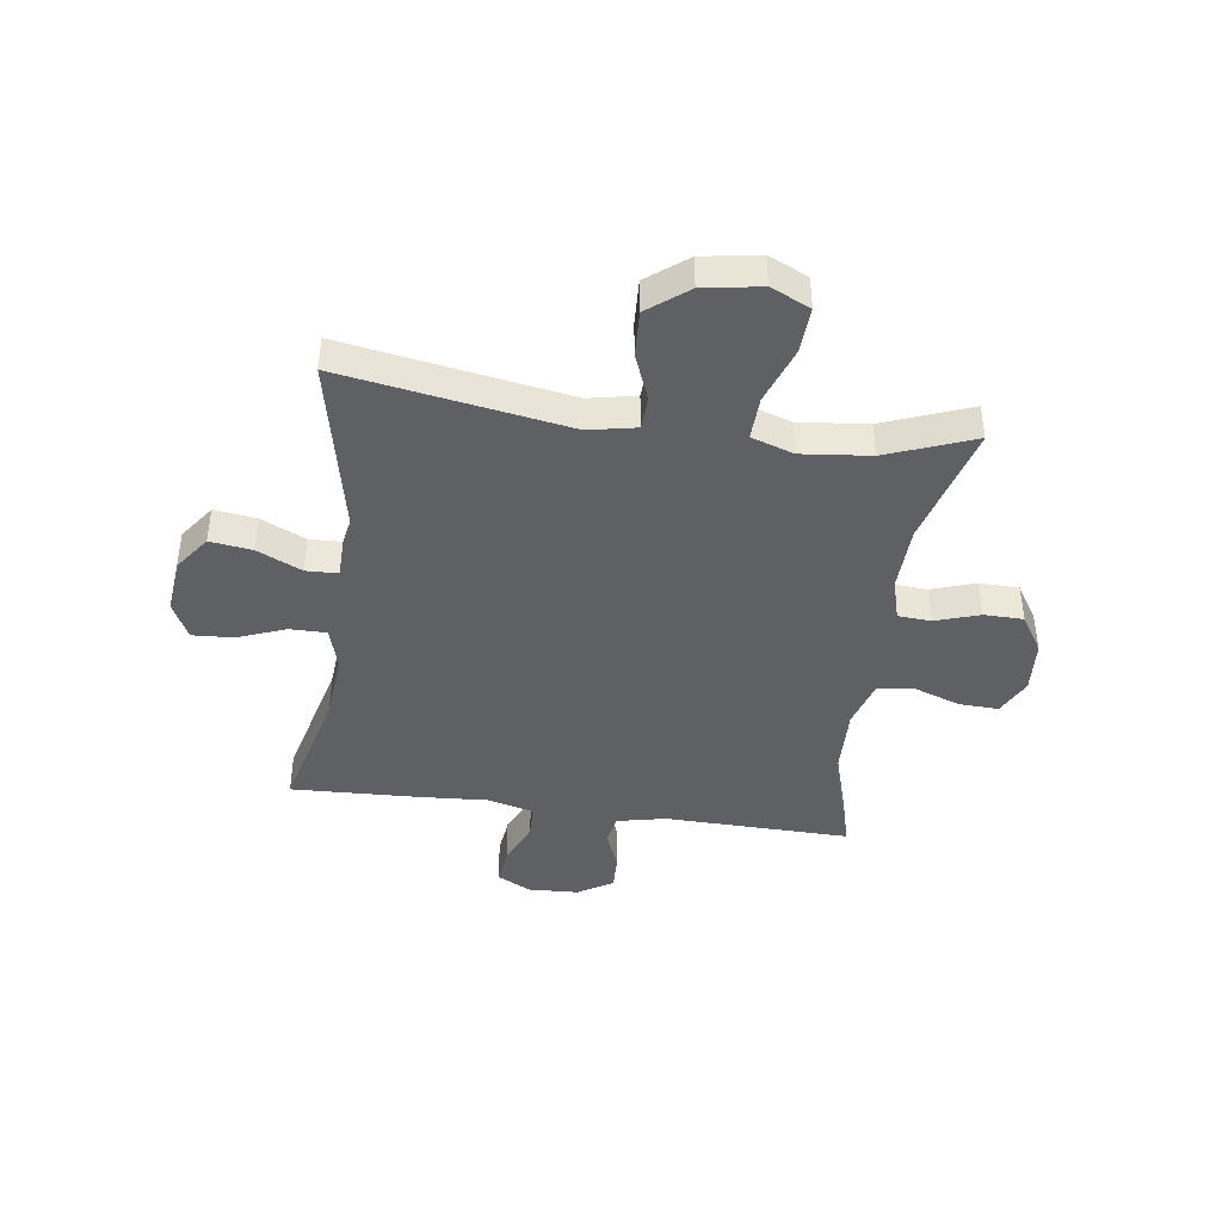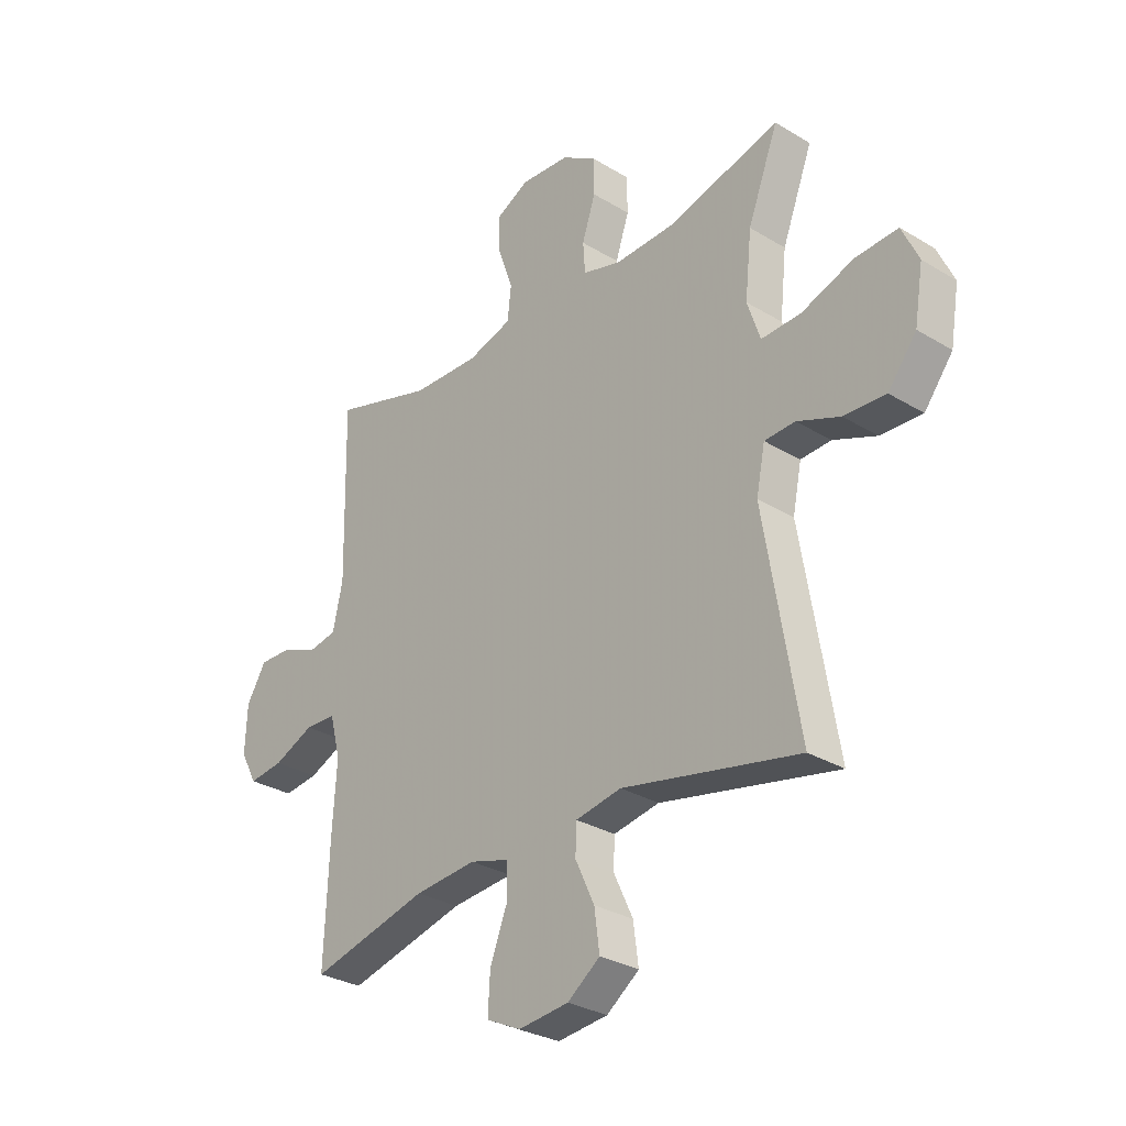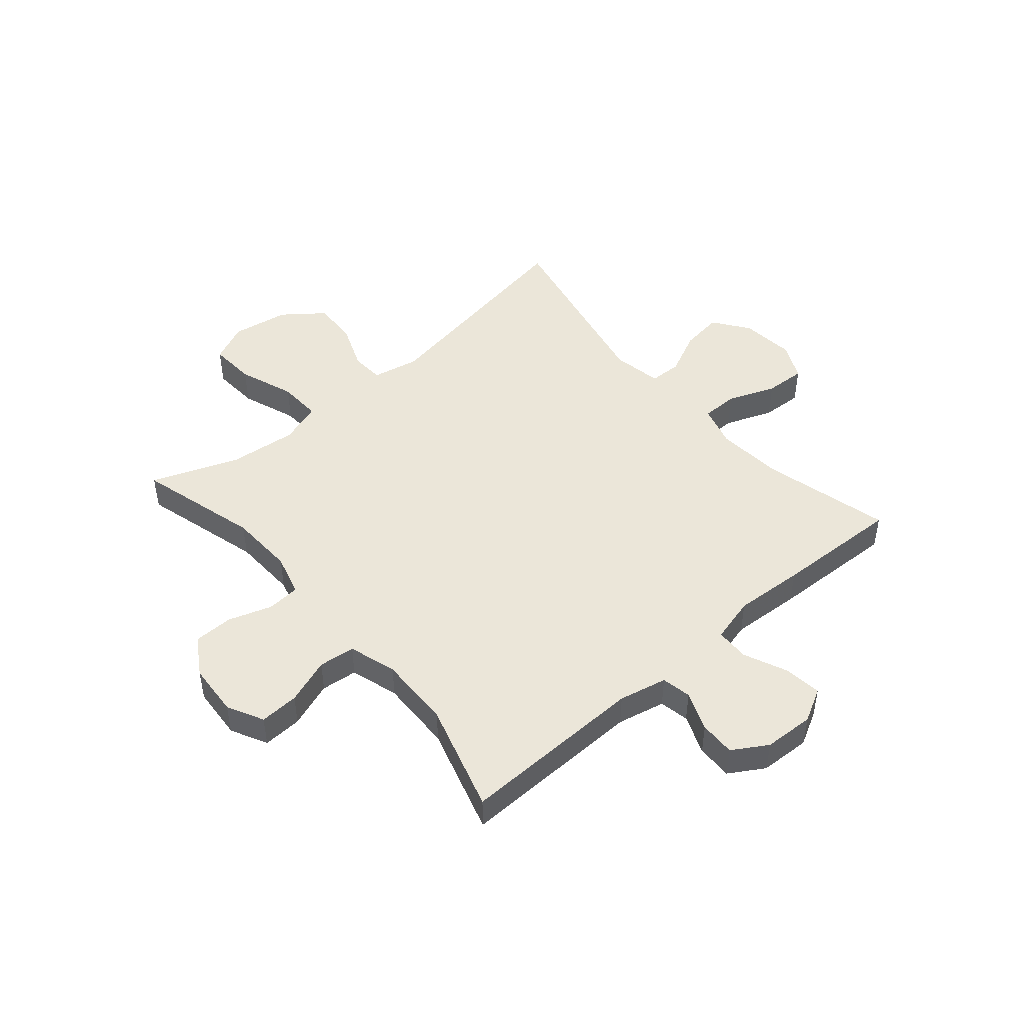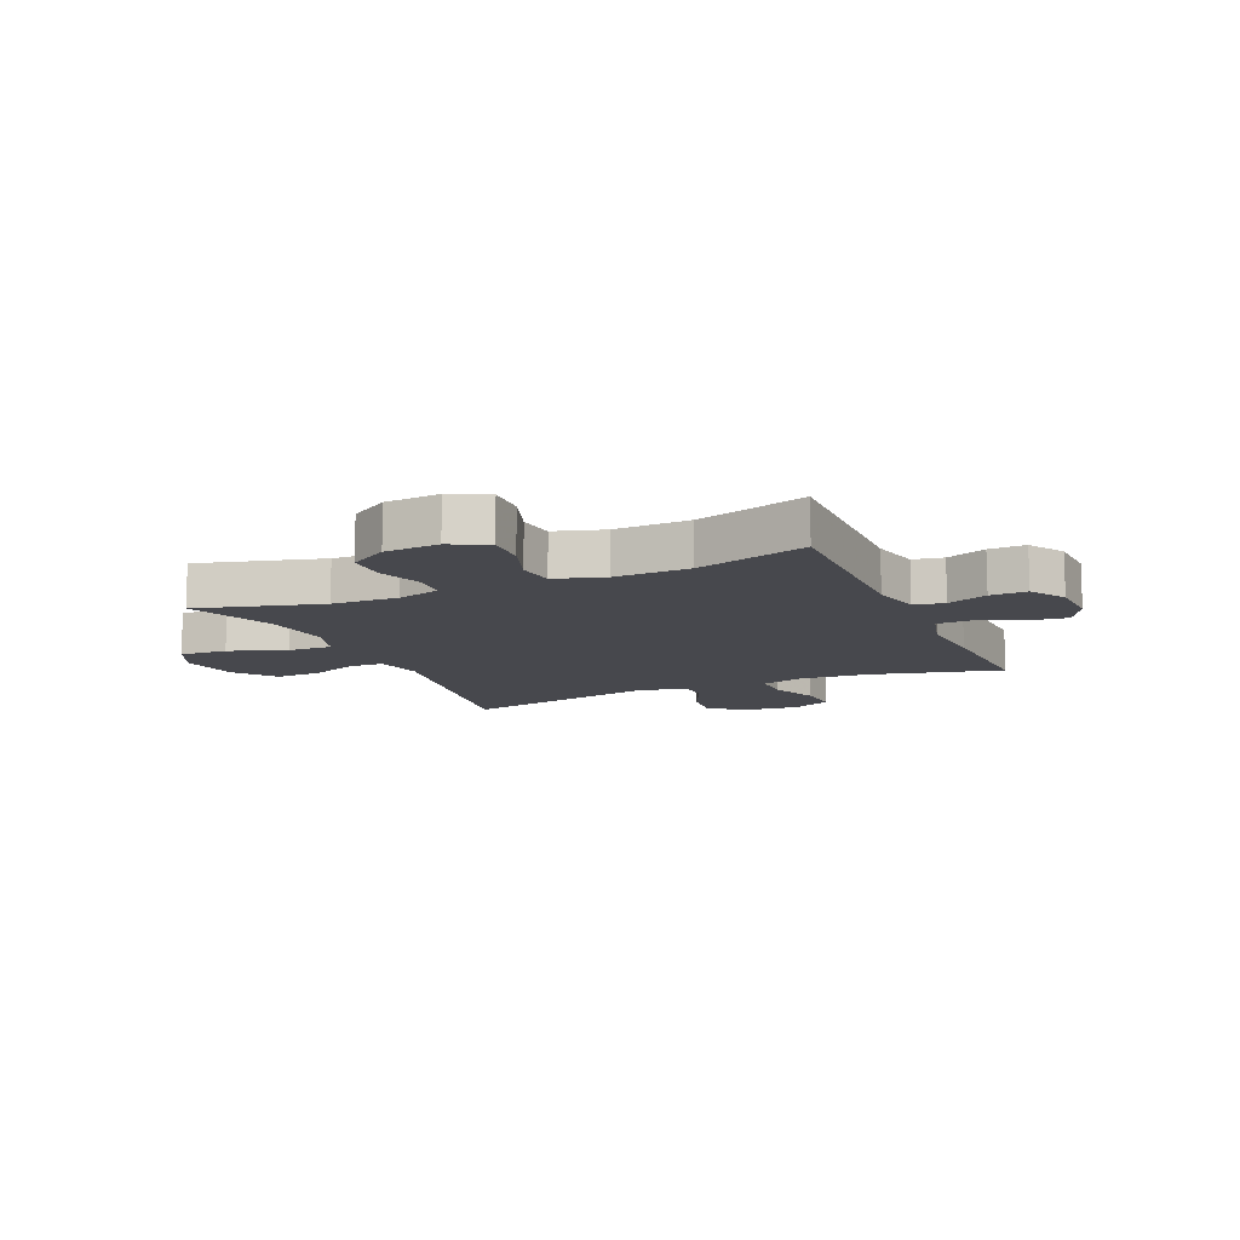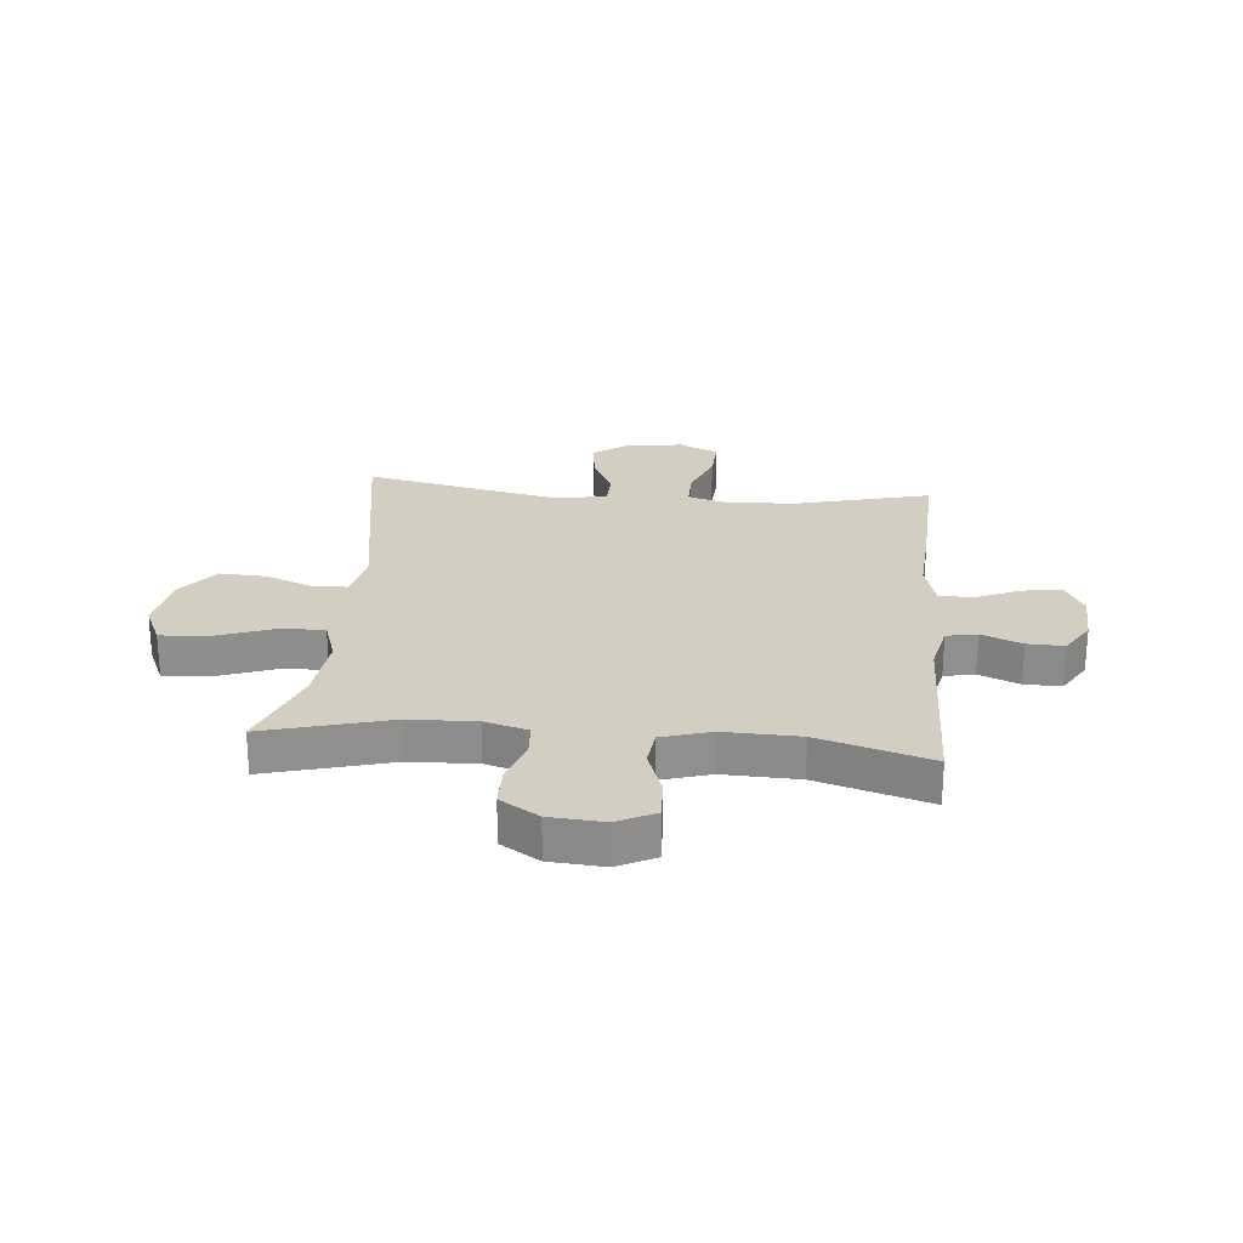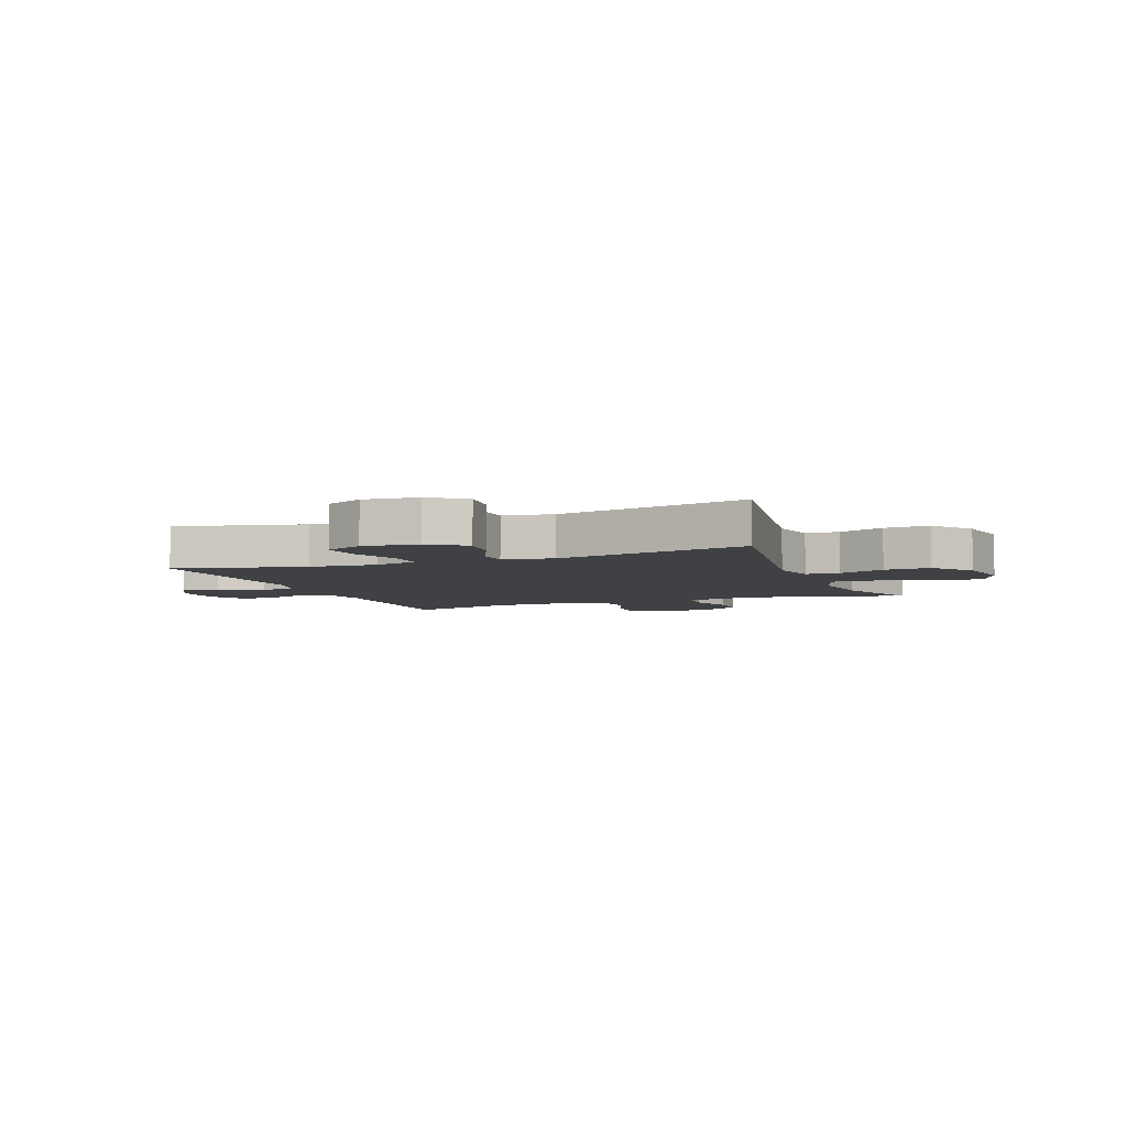
<metadata>
{"format":"obj","ext":"obj","renderer":"f3d","projection":"perspective","resolution":1024,"background":"white","views":[{"elev":-42.3,"azim":-97.9,"up":"+Y"},{"elev":-30.0,"azim":-131.5,"up":"+Z"},{"elev":47.4,"azim":49.3,"up":"+Y"},{"elev":-11.7,"azim":23.8,"up":"+Y"},{"elev":25.0,"azim":5.2,"up":"+Y"},{"elev":-5.4,"azim":-158.6,"up":"+Y"}]}
</metadata>
<code>
v 0.5 0.07 -0.5
v 0.272 0.07 -0.443
v 0.152 0.07 -0.433
v 0.076 0.07 -0.455
v 0.076 0.07 -0.521
v 0.109 0.07 -0.606
v 0.113 0.07 -0.679
v 0.046 0.07 -0.711
v -0.051 0.07 -0.701
v -0.114 0.07 -0.655
v -0.104 0.07 -0.58
v -0.067 0.07 -0.501
v -0.069 0.07 -0.444
v -0.158 0.07 -0.428
v -0.5 0.07 -0.5
v -0.433 0.07 -0.1
v -0.45 0.07 -0.016
v -0.509 0.07 -0.013
v -0.592 0.07 -0.046
v -0.673 0.07 -0.05
v -0.728 0.07 0.021
v -0.745 0.07 0.123
v -0.713 0.07 0.193
v -0.63 0.07 0.188
v -0.53 0.07 0.152
v -0.453 0.07 0.149
v -0.428 0.07 0.224
v -0.441 0.07 0.346
v -0.5 0.07 0.5
v -0.283 0.07 0.441
v -0.167 0.07 0.437
v -0.092 0.07 0.458
v -0.088 0.07 0.517
v -0.114 0.07 0.595
v -0.113 0.07 0.665
v -0.046 0.07 0.707
v 0.049 0.07 0.714
v 0.114 0.07 0.681
v 0.111 0.07 0.611
v 0.082 0.07 0.529
v 0.089 0.07 0.464
v 0.175 0.07 0.438
v 0.306 0.07 0.442
v 0.5 0.07 0.5
v 0.493 0.07 0.169
v 0.512 0.07 0.083
v 0.565 0.07 0.073
v 0.635 0.07 0.101
v 0.699 0.07 0.103
v 0.737 0.07 0.041
v 0.741 0.07 -0.049
v 0.709 0.07 -0.109
v 0.642 0.07 -0.101
v 0.564 0.07 -0.067
v 0.504 0.07 -0.069
v 0.483 0.07 -0.15
v 0.491 0.07 -0.275
v 0.5 0 -0.5
v 0.272 0 -0.443
v 0.152 0 -0.433
v 0.076 0 -0.455
v 0.076 0 -0.521
v 0.109 0 -0.606
v 0.113 0 -0.679
v 0.046 0 -0.711
v -0.051 0 -0.701
v -0.114 0 -0.655
v -0.104 0 -0.58
v -0.067 0 -0.501
v -0.069 0 -0.444
v -0.158 0 -0.428
v -0.5 0 -0.5
v -0.433 0 -0.1
v -0.45 0 -0.016
v -0.509 0 -0.013
v -0.592 0 -0.046
v -0.673 0 -0.05
v -0.728 0 0.021
v -0.745 0 0.123
v -0.713 0 0.193
v -0.63 0 0.188
v -0.53 0 0.152
v -0.453 0 0.149
v -0.428 0 0.224
v -0.441 0 0.346
v -0.5 0 0.5
v -0.283 0 0.441
v -0.167 0 0.437
v -0.092 0 0.458
v -0.088 0 0.517
v -0.114 0 0.595
v -0.113 0 0.665
v -0.046 0 0.707
v 0.049 0 0.714
v 0.114 0 0.681
v 0.111 0 0.611
v 0.082 0 0.529
v 0.089 0 0.464
v 0.175 0 0.438
v 0.306 0 0.442
v 0.5 0 0.5
v 0.493 0 0.169
v 0.512 0 0.083
v 0.565 0 0.073
v 0.635 0 0.101
v 0.699 0 0.103
v 0.737 0 0.041
v 0.741 0 -0.049
v 0.709 0 -0.109
v 0.642 0 -0.101
v 0.564 0 -0.067
v 0.504 0 -0.069
v 0.483 0 -0.15
v 0.491 0 -0.275
f 56 57 1 2
f 55 56 2 3
f 51 52 53 54
f 51 54 55
f 50 51 55
f 47 48 49 50
f 47 50 55
f 46 47 55 3
f 43 44 45
f 42 43 45 46
f 41 42 46 3
f 37 38 39 40
f 33 34 35 36
f 32 33 36 37
f 28 29 30
f 27 28 30 31
f 26 27 31 32
f 22 23 24 25
f 22 25 26
f 21 22 26
f 18 19 20 21
f 17 18 21 26
f 16 17 26 32
f 14 15 16 32
f 9 10 11 12
f 9 12 13
f 8 9 13
f 5 6 7 8
f 4 5 8 13
f 32 37 40 41
f 13 14 32 41
f 3 4 13 41
f 59 58 114 113
f 60 59 113 112
f 111 110 109 108
f 112 111 108
f 112 108 107
f 107 106 105 104
f 112 107 104
f 60 112 104 103
f 102 101 100
f 103 102 100 99
f 60 103 99 98
f 97 96 95 94
f 93 92 91 90
f 94 93 90 89
f 87 86 85
f 88 87 85 84
f 89 88 84 83
f 82 81 80 79
f 83 82 79
f 83 79 78
f 78 77 76 75
f 83 78 75 74
f 89 83 74 73
f 89 73 72 71
f 69 68 67 66
f 70 69 66
f 70 66 65
f 65 64 63 62
f 70 65 62 61
f 98 97 94 89
f 98 89 71 70
f 98 70 61 60
f 1 58 59 2
f 2 59 60 3
f 3 60 61 4
f 4 61 62 5
f 5 62 63 6
f 6 63 64 7
f 7 64 65 8
f 8 65 66 9
f 9 66 67 10
f 10 67 68 11
f 11 68 69 12
f 12 69 70 13
f 13 70 71 14
f 14 71 72 15
f 15 72 73 16
f 16 73 74 17
f 17 74 75 18
f 18 75 76 19
f 19 76 77 20
f 20 77 78 21
f 21 78 79 22
f 22 79 80 23
f 23 80 81 24
f 24 81 82 25
f 25 82 83 26
f 26 83 84 27
f 27 84 85 28
f 28 85 86 29
f 29 86 87 30
f 30 87 88 31
f 31 88 89 32
f 32 89 90 33
f 33 90 91 34
f 34 91 92 35
f 35 92 93 36
f 36 93 94 37
f 37 94 95 38
f 38 95 96 39
f 39 96 97 40
f 40 97 98 41
f 41 98 99 42
f 42 99 100 43
f 43 100 101 44
f 44 101 102 45
f 45 102 103 46
f 46 103 104 47
f 47 104 105 48
f 48 105 106 49
f 49 106 107 50
f 50 107 108 51
f 51 108 109 52
f 52 109 110 53
f 53 110 111 54
f 54 111 112 55
f 55 112 113 56
f 56 113 114 57
f 57 114 58 1

</code>
